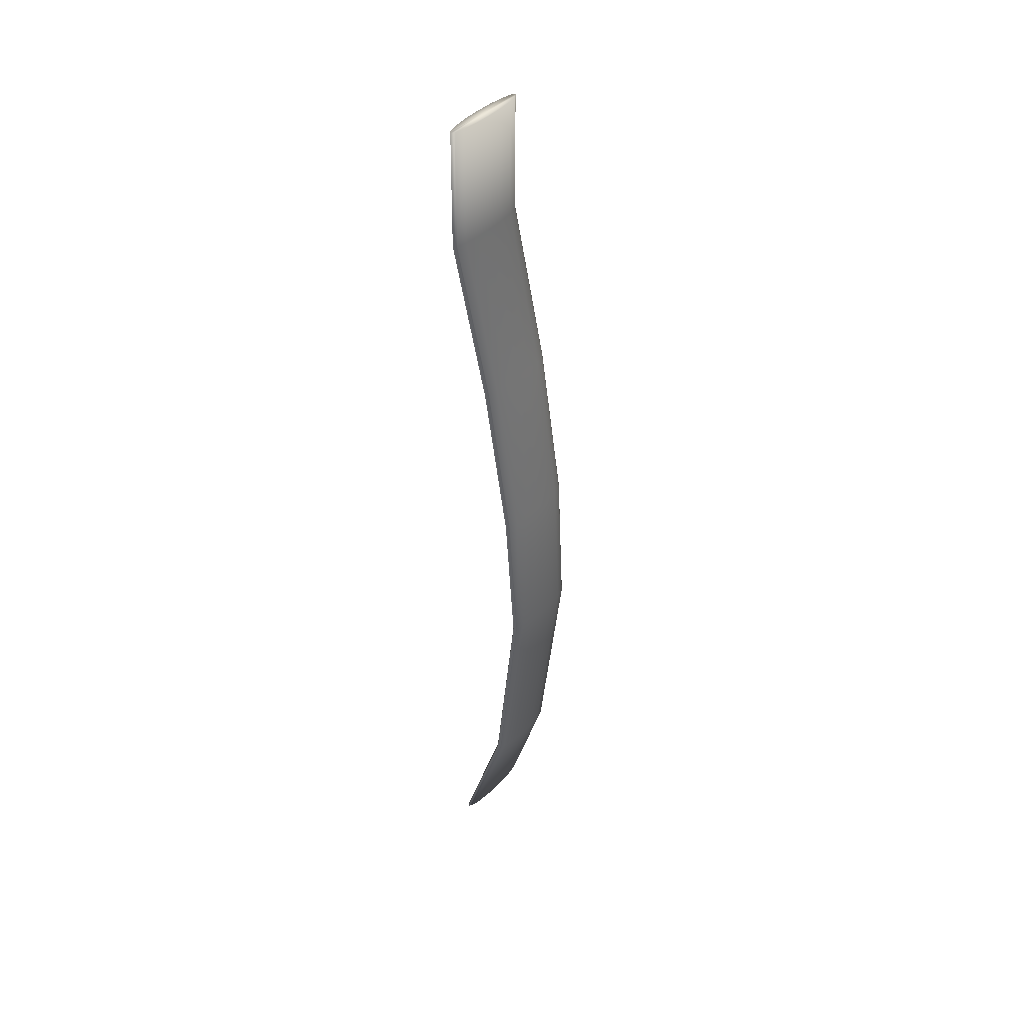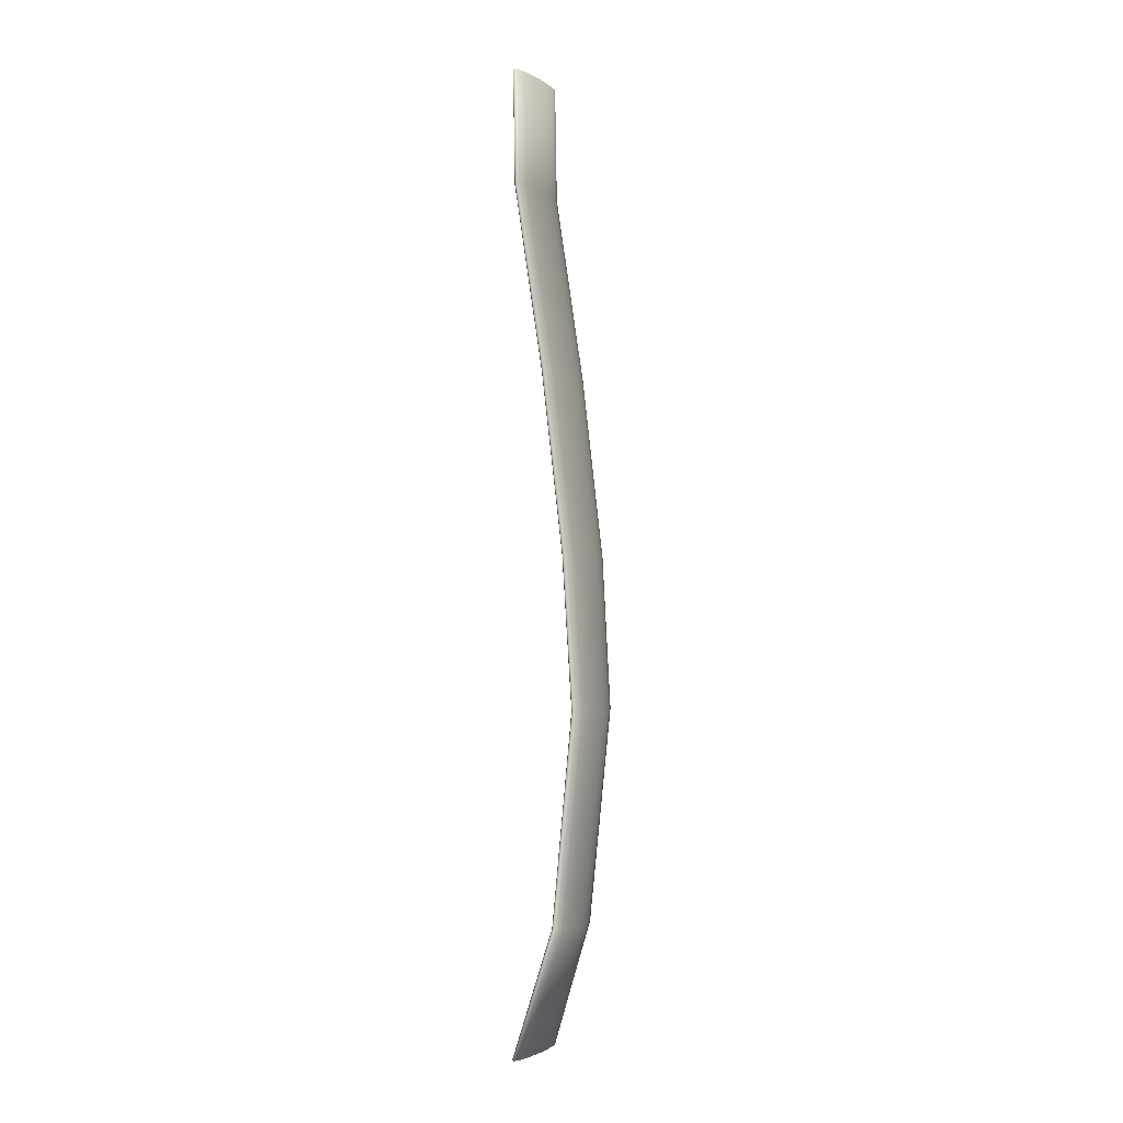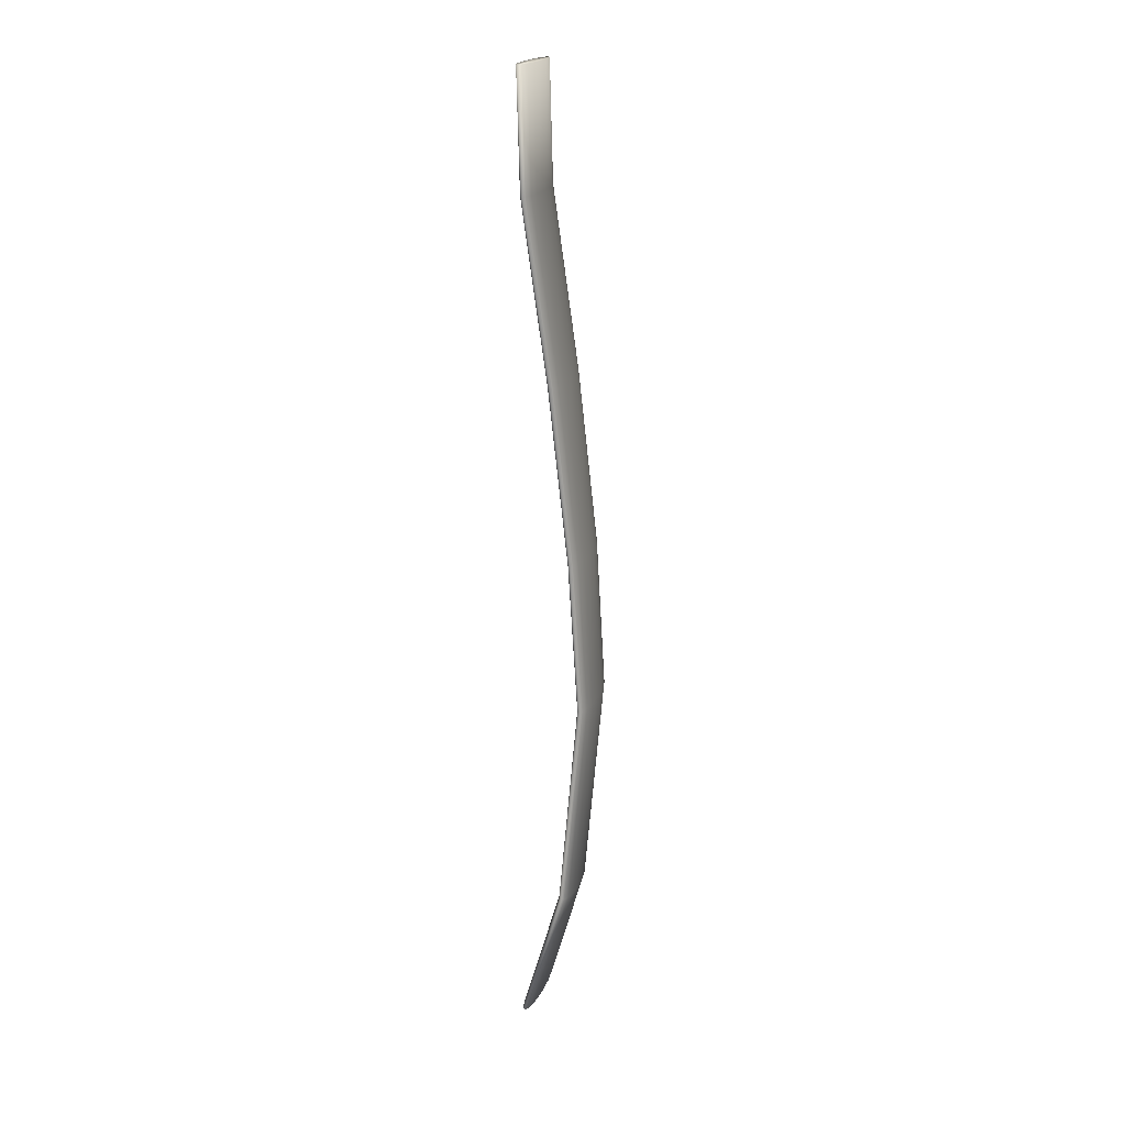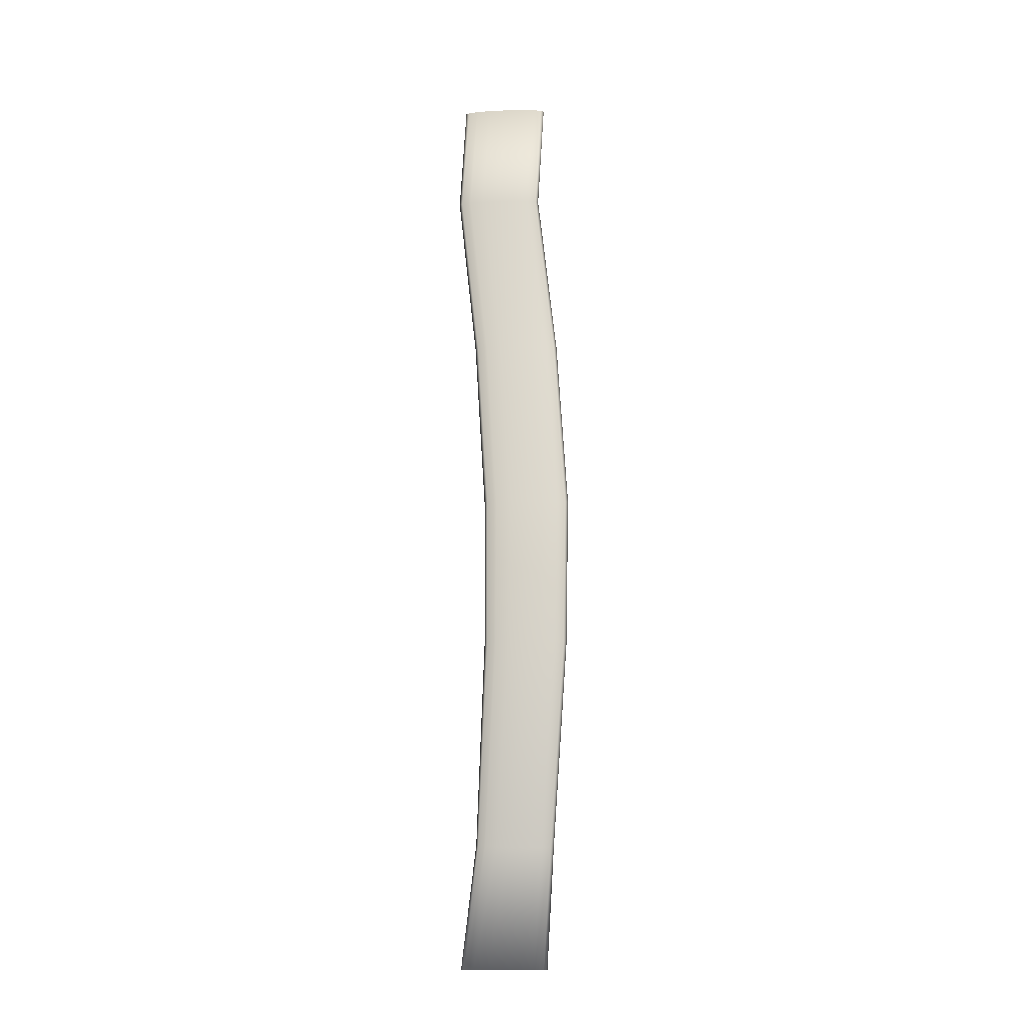
<metadata>
{"format":"obj","ext":"obj","renderer":"f3d","projection":"perspective","resolution":1024,"background":"white","views":[{"elev":42.8,"azim":-140.0,"up":"+Z"},{"elev":-2.2,"azim":-154.2,"up":"+Z"},{"elev":19.6,"azim":-163.0,"up":"+Z"},{"elev":-12.9,"azim":-85.4,"up":"+Z"}]}
</metadata>
<code>
g BranchesWoven1
v 0.2255 1.383 -5.283
v 0.2257 1.384 0.3582
v 0.2103 1.364 -5.283
v 0.2103 1.364 0.3582
v 0.1972 1.306 -5.283
v 0.1972 1.306 0.3582
v 0.1885 1.221 -5.283
v 0.1885 1.221 0.3582
v 0.1854 1.12 -5.283
v 0.1854 1.12 0.3582
v 0.1885 1.018 -5.283
v 0.1885 1.018 0.3582
v 0.1973 0.9328 -5.283
v 0.1973 0.9328 0.3582
v 0.2103 0.8755 -5.283
v 0.2103 0.8755 0.3582
v 0.2258 0.8554 -5.283
v 0.2258 0.8554 0.3582
v 0.2412 0.8755 -5.283
v 0.2412 0.8755 0.3582
v 0.2543 0.9328 -5.283
v 0.2543 0.9328 0.3582
v 0.263 1.018 -5.283
v 0.263 1.018 0.3582
v 0.266 1.12 -5.283
v 0.266 1.12 0.3582
v 0.2629 1.221 -5.283
v 0.2629 1.221 0.3582
v 0.2542 1.306 -5.283
v 0.2542 1.306 0.3582
v 0.2411 1.364 -5.283
v 0.2411 1.364 0.3582
v 0.02677 1.274 -4.545
v -0.06705 1.218 -3.321
v -0.01078 1.227 -2.425
v 0.0842 1.298 -1.376
v 0.1953 1.422 -0.3137
v 0.1801 1.401 -0.3141
v 0.06847 1.278 -1.376
v -0.0264 1.207 -2.425
v -0.08273 1.2 -3.321
v 0.01084 1.259 -4.547
v 0.1671 1.344 -0.3145
v 0.05509 1.221 -1.376
v -0.03969 1.149 -2.425
v -0.09602 1.147 -3.321
v -0.003145 1.215 -4.553
v 0.1585 1.259 -0.3147
v 0.04612 1.135 -1.377
v -0.04862 1.064 -2.426
v -0.1049 1.067 -3.321
v -0.01279 1.146 -4.559
v 0.1554 1.157 -0.3147
v 0.04304 1.034 -1.377
v -0.05179 0.9626 -2.426
v -0.108 0.971 -3.321
v -0.01639 1.057 -4.563
v 0.1586 1.056 -0.3146
v 0.0462 0.9333 -1.377
v -0.0487 0.8616 -2.426
v -0.1049 0.8727 -3.321
v -0.01339 0.9625 -4.564
v 0.1673 0.9707 -0.3142
v 0.05511 0.8476 -1.377
v -0.03986 0.776 -2.426
v -0.09603 0.788 -3.321
v -0.004513 0.8788 -4.563
v 0.1804 0.9134 -0.3138
v 0.06843 0.7904 -1.376
v -0.02661 0.7187 -2.426
v -0.08274 0.7309 -3.321
v 0.008877 0.8217 -4.562
v 0.1957 0.8933 -0.3134
v 0.08411 0.7702 -1.376
v -0.01098 0.6985 -2.426
v -0.06706 0.7107 -3.321
v 0.02456 0.8015 -4.563
v 0.211 0.9134 -0.3133
v 0.09979 0.7903 -1.375
v 0.004641 0.7185 -2.426
v -0.05139 0.7304 -3.321
v 0.04028 0.8218 -4.563
v 0.2239 0.9707 -0.3135
v 0.1131 0.8475 -1.375
v 0.0179 0.7757 -2.426
v -0.03811 0.7867 -3.321
v 0.05339 0.8792 -4.564
v 0.2325 1.056 -0.3141
v 0.122 0.9331 -1.375
v 0.02673 0.8613 -2.426
v -0.02926 0.871 -3.321
v 0.06222 0.9633 -4.563
v 0.2354 1.157 -0.3144
v 0.1251 1.034 -1.375
v 0.0298 0.9624 -2.426
v -0.02618 0.9689 -3.321
v 0.06545 1.058 -4.562
v 0.2323 1.258 -0.3136
v 0.122 1.135 -1.375
v 0.02664 1.064 -2.426
v -0.02927 1.065 -3.321
v 0.06281 1.146 -4.558
v 0.2236 1.344 -0.3133
v 0.1132 1.221 -1.375
v 0.01785 1.149 -2.426
v -0.03812 1.146 -3.321
v 0.05474 1.215 -4.552
v 0.2107 1.401 -0.3133
v 0.0999 1.278 -1.375
v 0.004756 1.207 -2.426
v -0.05138 1.199 -3.321
v 0.04217 1.259 -4.547
v 0.2257 1.12 -5.283
v 0.2257 1.12 0.3582
f 37 38 4 2
f 38 43 6 4
f 43 48 8 6
f 48 53 10 8
f 53 58 12 10
f 58 63 14 12
f 63 68 16 14
f 68 73 18 16
f 73 78 20 18
f 78 83 22 20
f 83 88 24 22
f 88 93 26 24
f 93 98 28 26
f 98 103 30 28
f 103 108 32 30
f 108 37 2 32
f 31 1 33 112
f 112 33 34 111
f 111 34 35 110
f 110 35 36 109
f 109 36 37 108
f 29 31 112 107
f 107 112 111 106
f 106 111 110 105
f 105 110 109 104
f 104 109 108 103
f 27 29 107 102
f 102 107 106 101
f 101 106 105 100
f 100 105 104 99
f 99 104 103 98
f 25 27 102 97
f 97 102 101 96
f 96 101 100 95
f 95 100 99 94
f 94 99 98 93
f 23 25 97 92
f 92 97 96 91
f 91 96 95 90
f 90 95 94 89
f 89 94 93 88
f 21 23 92 87
f 87 92 91 86
f 86 91 90 85
f 85 90 89 84
f 84 89 88 83
f 19 21 87 82
f 82 87 86 81
f 81 86 85 80
f 80 85 84 79
f 79 84 83 78
f 17 19 82 77
f 77 82 81 76
f 76 81 80 75
f 75 80 79 74
f 74 79 78 73
f 15 17 77 72
f 72 77 76 71
f 71 76 75 70
f 70 75 74 69
f 69 74 73 68
f 13 15 72 67
f 67 72 71 66
f 66 71 70 65
f 65 70 69 64
f 64 69 68 63
f 11 13 67 62
f 62 67 66 61
f 61 66 65 60
f 60 65 64 59
f 59 64 63 58
f 9 11 62 57
f 57 62 61 56
f 56 61 60 55
f 55 60 59 54
f 54 59 58 53
f 7 9 57 52
f 52 57 56 51
f 51 56 55 50
f 50 55 54 49
f 49 54 53 48
f 5 7 52 47
f 47 52 51 46
f 46 51 50 45
f 45 50 49 44
f 44 49 48 43
f 3 5 47 42
f 42 47 46 41
f 41 46 45 40
f 40 45 44 39
f 39 44 43 38
f 1 3 42 33
f 33 42 41 34
f 34 41 40 35
f 35 40 39 36
f 36 39 38 37
f 13 11 113
f 23 21 113
f 1 31 113
f 9 7 113
f 19 17 113
f 29 27 113
f 5 3 113
f 15 13 113
f 25 23 113
f 11 9 113
f 21 19 113
f 31 29 113
f 7 5 113
f 17 15 113
f 3 1 113
f 27 25 113
f 10 12 114
f 20 22 114
f 30 32 114
f 6 8 114
f 16 18 114
f 2 4 114
f 26 28 114
f 12 14 114
f 22 24 114
f 32 2 114
f 8 10 114
f 18 20 114
f 28 30 114
f 4 6 114
f 14 16 114
f 24 26 114

</code>
